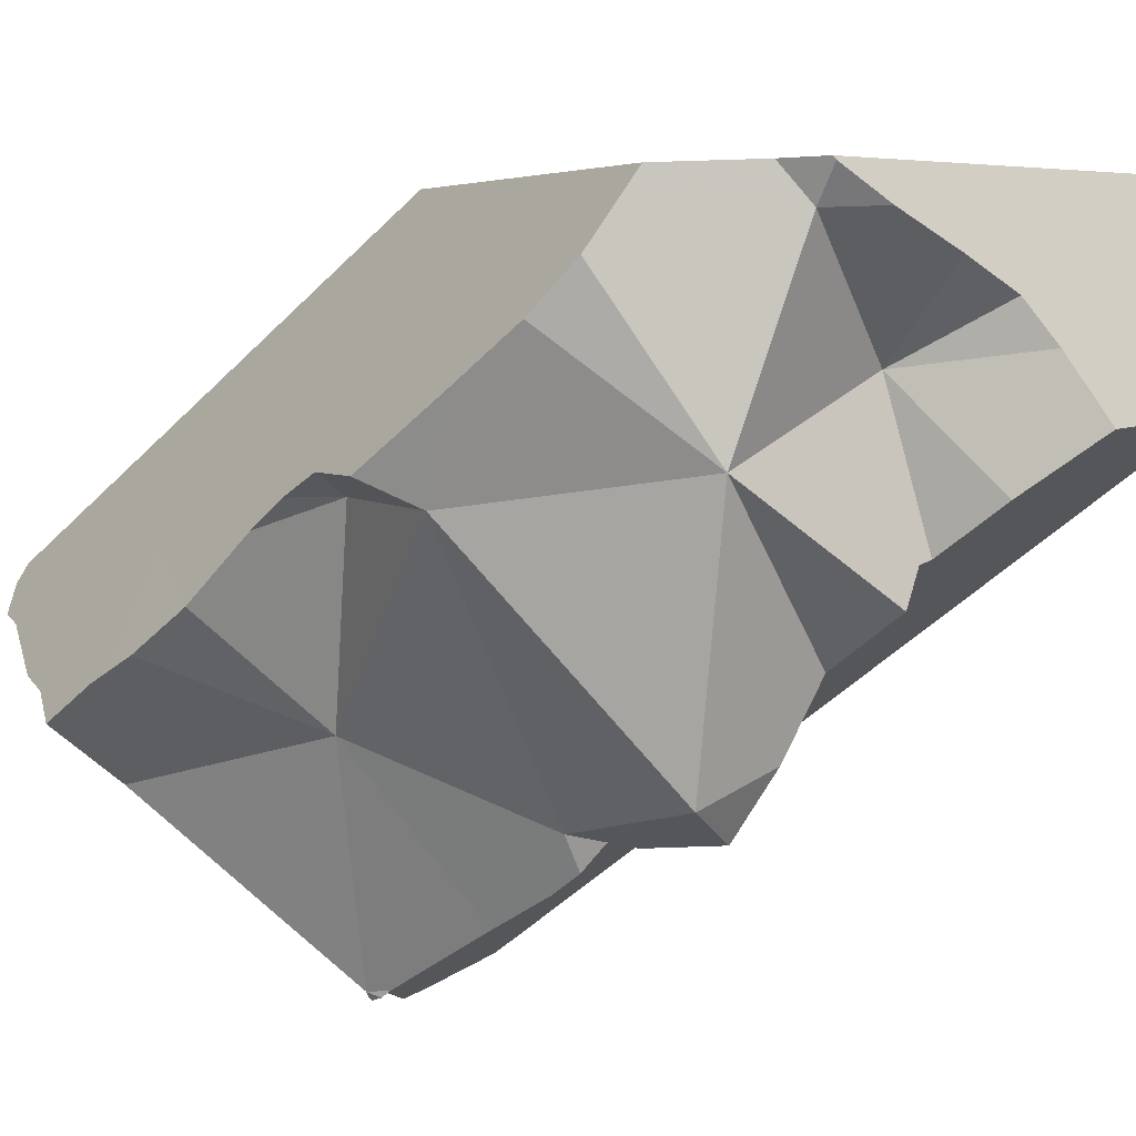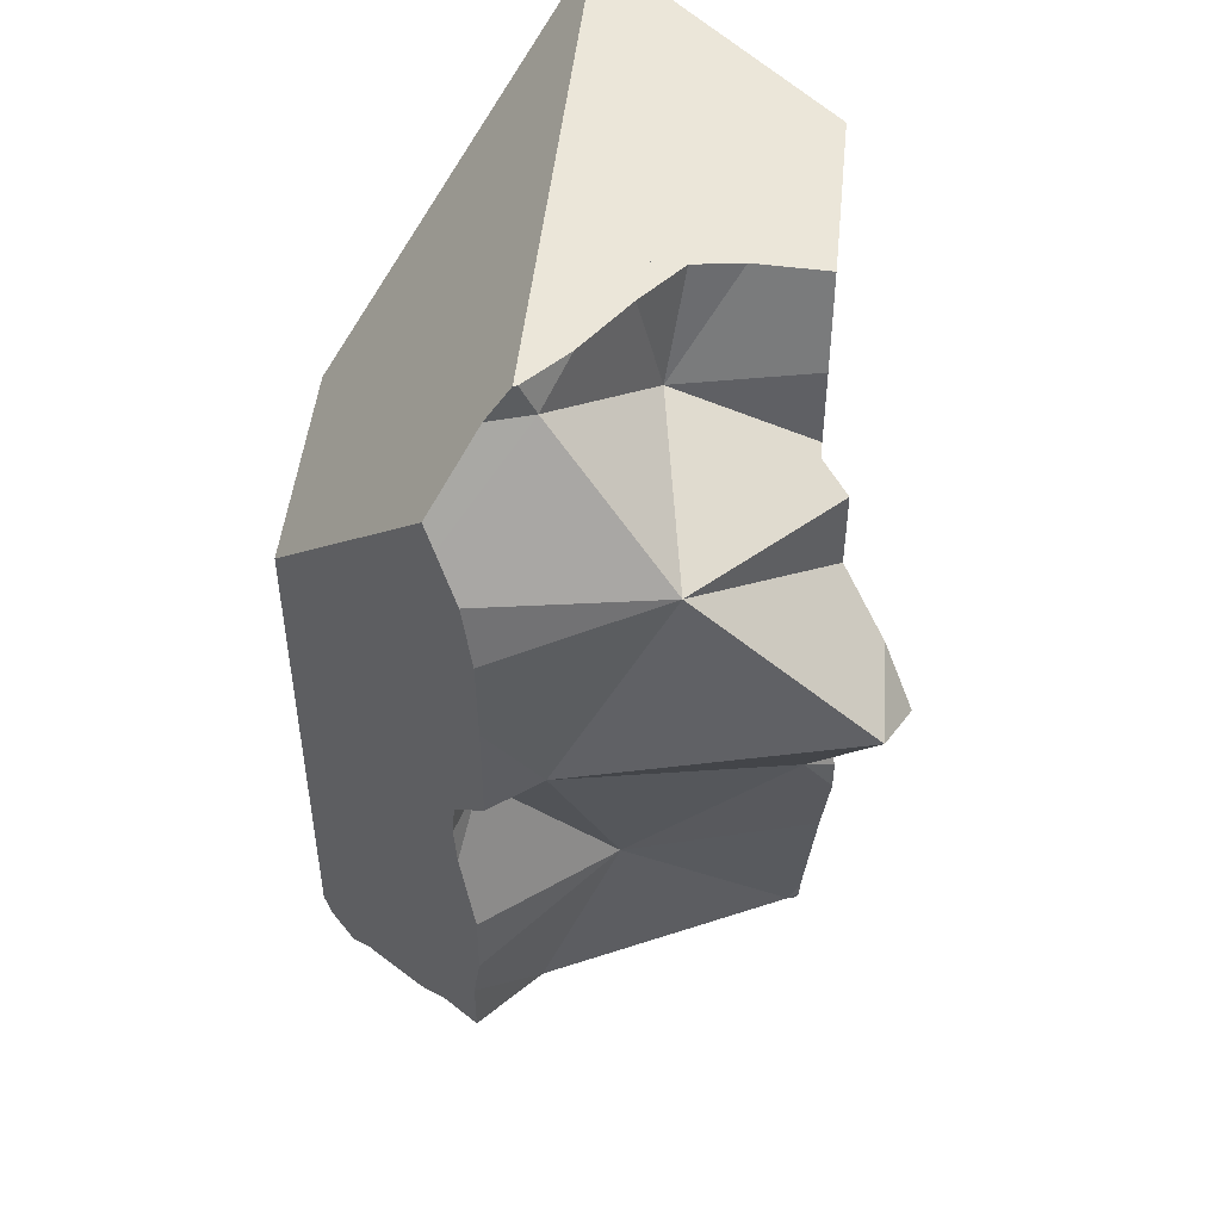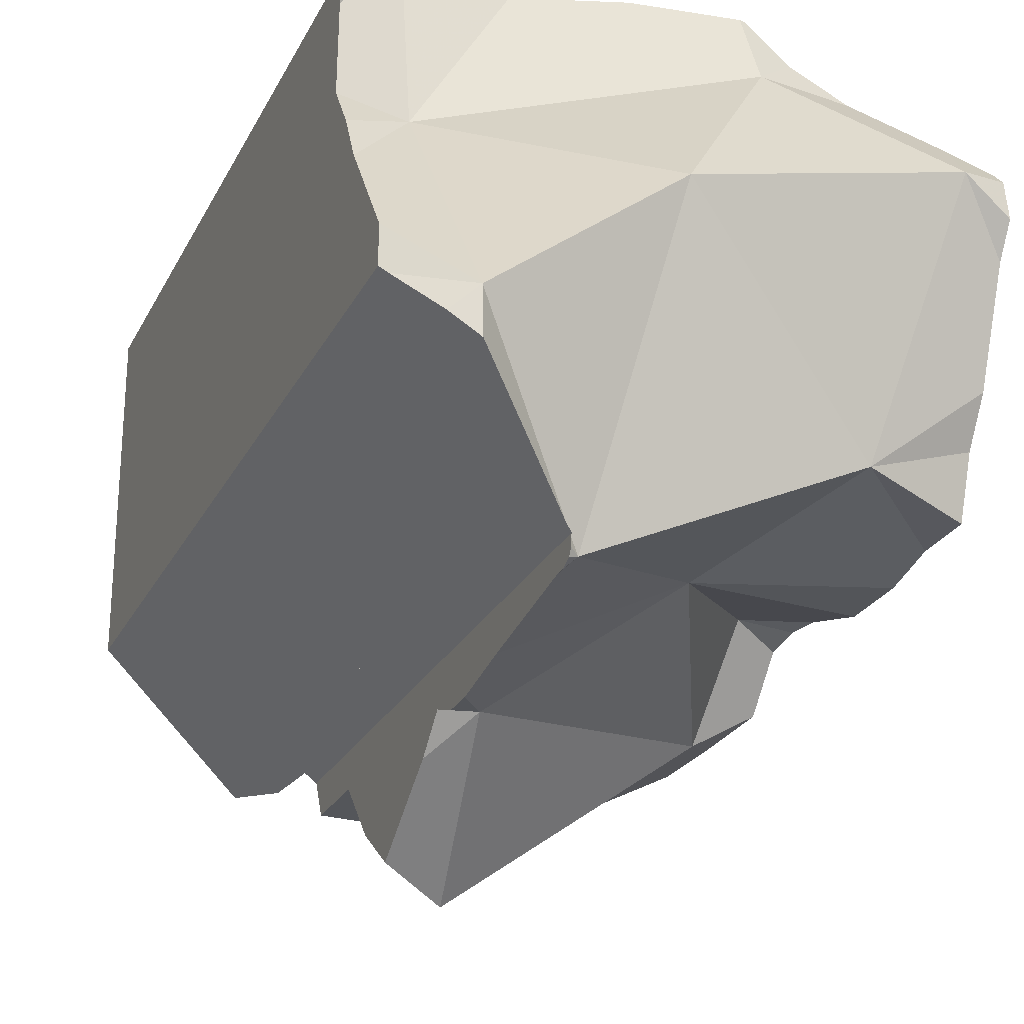
<metadata>
{"format":"obj","ext":"obj","renderer":"f3d","projection":"perspective","resolution":1024,"background":"white","views":[{"elev":-49.8,"azim":-42.6,"up":"+Y"},{"elev":48.2,"azim":-39.1,"up":"+Z"},{"elev":-24.7,"azim":158.3,"up":"+Y"}]}
</metadata>
<code>
v 0.02211 0.03834 -0.2704
v 0.02212 0.03955 -0.2898
v 0.02212 0.03955 -0.2763
v 0.02212 0.03956 -0.2915
v 0.02214 0.04464 -0.2934
v 0.02215 0.03664 -0.2621
v 0.02217 0.05379 -0.2968
v 0.02221 0.06444 -0.3039
v 0.02222 0.03664 -0.2446
v 0.02222 0.03053 -0.1665
v 0.02222 0.03053 -0.1826
v 0.02222 0.03053 -0.1934
v 0.02222 0.03059 -0.164
v 0.02222 0.03091 -0.1513
v 0.02222 0.03107 -0.1448
v 0.02222 0.03512 -0.1296
v 0.02222 0.0359 -0.1746
v 0.02222 0.03668 -0.2445
v 0.02222 0.03861 -0.1721
v 0.02222 0.04264 -0.1189
v 0.02222 0.0427 -0.2051
v 0.02222 0.0427 -0.225
v 0.02222 0.04334 -0.2198
v 0.02222 0.04395 -0.215
v 0.02222 0.0466 -0.1133
v 0.02222 0.05142 -0.2051
v 0.02222 0.05391 -0.1951
v 0.02222 0.05571 -0.1892
v 0.02222 0.05591 -0.156
v 0.02222 0.06168 -0.1459
v 0.02222 0.06311 -0.1646
v 0.02222 0.06476 -0.1343
v 0.02222 0.06536 -0.132
v 0.02222 0.06646 -0.2584
v 0.02222 0.06665 -0.3048
v 0.02222 0.06667 -0.2001
v 0.02222 0.06667 -0.1552
v 0.02222 0.06667 -0.1447
v 0.02222 0.06667 -0.1333
v 0.02222 0.06744 -0.1531
v 0.02222 0.07158 -0.3068
v 0.02222 0.07586 -0.1425
v 0.02222 0.07718 -0.1438
v 0.02222 0.08996 -0.3144
v 0.02222 0.09764 -0.3195
v 0.02222 0.1073 -0.3181
v 0.02222 0.1111 -0.3146
v 0.02222 0.1111 -0.2898
v 0.02222 0.1111 -0.2312
v 0.02222 0.1111 -0.1778
v 0.02419 0.07765 -0.1424
v 0.02693 0.06749 -0.1295
v 0.02754 0.06777 -0.1291
v 0.02989 0.1188 -0.3087
v 0.03314 0.04782 -0.209
v 0.03372 0.105 -0.322
v 0.03484 0.02388 -0.1858
v 0.03524 0.08137 -0.135
v 0.03648 0.08093 -0.1333
v 0.03689 0.06598 -0.1468
v 0.04011 0.04878 -0.09756
v 0.04077 0.1297 -0.2997
v 0.04362 0.07837 -0.1236
v 0.0439 0.08834 -0.1333
v 0.04444 0.1333 -0.2193
v 0.04562 0.1345 -0.2957
v 0.04581 0.04581 -0.08889
v 0.04677 0.04532 -0.08889
v 0.04736 0.04491 -0.2991
v 0.05039 0.04355 -0.09768
v 0.05656 0.1455 -0.2902
v 0.05696 0.04599 -0.08889
v 0.05794 0.09964 -0.1306
v 0.05831 0.07865 -0.1092
v 0.06188 0.04632 -0.08889
v 0.06263 0.01159 -0.1347
v 0.06452 0.143 -0.1674
v 0.06459 0.1308 -0.1551
v 0.06584 0.03549 -0.2506
v 0.06658 0.1369 -0.2957
v 0.06667 0.1556 -0.289
v 0.06667 0.1556 -0.2607
v 0.06667 0.1556 -0.2193
v 0.06667 0.1556 -0.1778
v 0.06739 0.1495 -0.171
v 0.06778 0.07641 -0.09752
v 0.06784 0.1556 -0.2893
v 0.06962 0.1166 -0.1358
v 0.06962 0.1157 -0.1349
v 0.06962 0.1141 -0.1333
v 0.06962 0.1101 -0.1294
v 0.07005 0.1556 -0.1744
v 0.07123 0.04819 -0.08889
v 0.0714 0.1158 -0.1333
v 0.0719 0.1556 -0.1775
v 0.07234 0.108 -0.1245
v 0.07342 0.1556 -0.179
v 0.07417 0.08233 -0.09705
v 0.07439 0.09073 -0.1052
v 0.0748 0.1061 -0.1202
v 0.07502 0.07725 -0.09112
v 0.07559 0.07604 -0.08934
v 0.07573 0.07573 -0.08889
v 0.07595 0.07509 -0.08889
v 0.07613 0.07613 -0.08889
v 0.07691 0.07116 -0.0932
v 0.07716 0.06569 -0.08889
v 0.07751 0.0705 -0.08889
v 0.07813 0.138 -0.1913
v 0.0806 0.1556 -0.2877
v 0.08096 0.1063 -0.1347
v 0.08136 0.05022 -0.08889
v 0.08195 0.06717 -0.08889
v 0.08301 0.06637 -0.08889
v 0.08499 0.1556 -0.1906
v 0.08508 0.1556 -0.2872
v 0.0895 0.05035 -0.1176
v 0.09121 0.1556 -0.1999
v 0.09213 0.05149 -0.08889
v 0.09335 0.1556 -0.2861
v 0.09509 0.09289 -0.3178
v 0.09548 -0.02008 -0.1782
v 0.09691 0.1556 -0.2261
v 0.09709 0.05207 -0.08889
v 0.09974 0.0498 -0.1802
v 0.1014 0.1556 -0.2036
v 0.1028 0.01089 -0.2217
v 0.1051 0.1556 -0.1849
v 0.1071 0.04456 -0.08889
v 0.1089 0.01831 -0.2907
v 0.1111 -0.01326 -0.1849
v 0.1111 -0.006145 -0.1952
v 0.1111 -0.002727 -0.1706
v 0.1111 0.003273 -0.2089
v 0.1111 0.006208 -0.1628
v 0.1111 0.008616 -0.2345
v 0.1111 0.008617 -0.226
v 0.1111 0.01023 -0.2216
v 0.1111 0.01164 -0.2178
v 0.1111 0.0117 -0.2529
v 0.1111 0.01213 -0.2099
v 0.1111 0.0126 -0.1362
v 0.1111 0.01261 -0.1469
v 0.1111 0.01261 -0.1572
v 0.1111 0.01344 -0.2084
v 0.1111 0.01521 -0.2773
v 0.1111 0.01633 -0.285
v 0.1111 0.01633 -0.2883
v 0.1111 0.01638 -0.2884
v 0.1111 0.01758 -0.2914
v 0.1111 0.01763 -0.2112
v 0.1111 0.01931 -0.2925
v 0.1111 0.02147 -0.2925
v 0.1111 0.02222 -0.2928
v 0.1111 0.02222 -0.2866
v 0.1111 0.02222 -0.2143
v 0.1111 0.02222 -0.2062
v 0.1111 0.02222 -0.1982
v 0.1111 0.02222 -0.1516
v 0.1111 0.02222 -0.1317
v 0.1111 0.1556 -0.1333
v 0.1128 0.02391 -0.2938
v 0.1129 0.03813 -0.08889
v 0.1138 0.02488 -0.1305
v 0.1147 0.02579 -0.111
v 0.1156 0.02667 -0.1519
v 0.1156 0.02675 -0.1996
v 0.1156 0.02675 -0.1699
v 0.1156 0.02675 -0.1591
v 0.1156 0.02675 -0.153
v 0.1158 0.1158 -0.08889
v 0.116 0.0271 -0.1865
v 0.1162 0.06655 -0.08889
v 0.1175 0.02862 -0.09842
v 0.1183 0.1556 -0.2781
v 0.1184 0.1556 -0.2781
v 0.1197 0.03076 -0.08889
v 0.1202 0.1556 -0.2105
v 0.1226 0.03376 -0.197
v 0.1227 0.1556 -0.2657
v 0.1258 0.03694 -0.1922
v 0.1278 0.1556 -0.2086
v 0.1296 0.04071 -0.1944
v 0.131 0.0421 -0.1844
v 0.1313 0.1556 -0.2077
v 0.1313 0.1556 -0.2188
v 0.1333 0.04444 -0.2524
v 0.1341 0.04522 -0.3112
v 0.1353 0.1556 -0.2753
v 0.1355 0.08085 -0.2208
v 0.138 0.0491 -0.3143
v 0.1382 0.06064 -0.3144
v 0.1393 0.1214 -0.2732
v 0.1404 0.05151 -0.2074
v 0.1417 0.1556 -0.2742
v 0.1421 0.0532 -0.2085
v 0.1422 0.1421 -0.2155
v 0.1423 0.1556 -0.2238
v 0.1424 0.1556 -0.2133
v 0.1442 0.05536 -0.3112
v 0.1459 0.1556 -0.2254
v 0.1503 0.1556 -0.2738
v 0.1537 0.06488 -0.3045
v 0.1542 0.06528 -0.2161
v 0.1556 0.06667 -0.2905
v 0.1556 0.06667 -0.2377
v 0.1556 0.06667 -0.2164
v 0.1556 0.06667 -0.1964
v 0.1556 0.06667 -0.1551
v 0.1556 0.06667 -0.08889
v 0.1556 0.06671 -0.3033
v 0.1556 0.07616 -0.3034
v 0.1556 0.07983 -0.2198
v 0.1556 0.08345 -0.2985
v 0.1556 0.08966 -0.2149
v 0.1556 0.09847 -0.2207
v 0.1556 0.0995 -0.2214
v 0.1556 0.1019 -0.286
v 0.1556 0.1105 -0.2817
v 0.1556 0.1111 -0.08889
v 0.1556 0.1115 -0.2614
v 0.1556 0.1119 -0.2202
v 0.1556 0.112 -0.2135
v 0.1556 0.1126 -0.1329
v 0.1556 0.1139 -0.28
v 0.1556 0.1142 -0.1724
v 0.1556 0.1221 -0.2192
v 0.1556 0.1252 -0.2725
v 0.1556 0.1258 -0.2188
v 0.1556 0.1284 -0.2726
v 0.1556 0.1368 -0.2202
v 0.1556 0.1473 -0.2732
v 0.1556 0.1479 -0.2133
v 0.1556 0.1479 -0.2272
v 0.1556 0.1556 -0.2764
v 0.1556 0.1556 -0.2377
v 0.1556 0.1556 -0.2315
v 0.1556 0.1556 -0.212
v 0.1556 0.1556 -0.1974
v 0.1556 0.1556 -0.1571
v 0.1556 0.1556 -0.08889
f 6 1 3
f 3 1 34
f 1 6 18
f 1 18 34
f 7 2 3
f 69 3 2
f 5 4 2
f 69 2 4
f 5 2 7
f 6 3 69
f 7 3 34
f 7 4 5
f 69 4 7
f 18 6 9
f 79 9 6
f 79 6 69
f 35 8 7
f 69 7 8
f 35 7 34
f 8 35 56
f 69 8 56
f 55 18 9
f 55 9 79
f 34 18 22
f 55 22 18
f 22 23 36
f 55 23 22
f 34 22 36
f 24 36 23
f 55 24 23
f 26 36 24
f 55 26 24
f 27 36 26
f 26 55 27
f 28 36 27
f 28 27 55
f 28 31 36
f 55 31 28
f 31 37 36
f 37 31 60
f 60 31 55
f 34 48 35
f 34 36 49
f 49 48 34
f 35 48 41
f 35 41 56
f 36 37 50
f 50 49 36
f 50 37 40
f 40 37 60
f 50 40 43
f 40 51 43
f 60 51 40
f 44 41 47
f 41 44 56
f 48 47 41
f 50 43 51
f 44 46 45
f 56 44 45
f 44 47 46
f 45 46 56
f 47 54 46
f 54 56 46
f 47 48 54
f 82 48 49
f 54 48 62
f 66 62 48
f 82 66 48
f 65 49 50
f 49 65 82
f 50 51 58
f 50 58 64
f 50 64 89
f 50 84 65
f 78 77 50
f 77 84 50
f 89 78 50
f 60 58 51
f 56 54 62
f 55 125 60
f 55 79 127
f 127 125 55
f 56 62 66
f 56 66 80
f 69 56 121
f 80 121 56
f 64 58 60
f 73 64 60
f 111 73 60
f 60 125 111
f 73 90 64
f 89 64 90
f 82 65 83
f 84 83 65
f 80 66 71
f 82 71 66
f 130 79 69
f 69 121 130
f 81 80 71
f 82 81 71
f 73 91 90
f 91 73 111
f 77 78 109
f 77 85 84
f 77 109 85
f 89 88 78
f 111 78 88
f 109 78 111
f 79 136 127
f 130 147 79
f 79 140 136
f 146 140 79
f 79 147 146
f 87 80 81
f 80 87 110
f 110 116 80
f 116 120 80
f 175 80 120
f 193 121 80
f 176 80 175
f 193 80 176
f 116 81 82
f 110 87 81
f 116 110 81
f 82 83 123
f 116 82 175
f 123 180 82
f 82 180 175
f 84 123 83
f 85 92 84
f 84 92 95
f 84 95 97
f 97 115 84
f 115 118 84
f 118 123 84
f 85 95 92
f 109 95 85
f 90 88 89
f 111 88 90
f 111 90 91
f 95 109 97
f 97 109 115
f 111 125 109
f 109 118 115
f 197 118 109
f 125 190 109
f 109 190 197
f 120 116 175
f 126 123 118
f 197 126 118
f 130 121 154
f 162 154 121
f 162 121 192
f 192 121 193
f 123 126 178
f 123 178 186
f 236 180 123
f 123 186 198
f 123 198 236
f 127 157 125
f 157 167 125
f 167 179 125
f 179 183 125
f 125 183 194
f 125 194 190
f 197 178 126
f 127 136 137
f 137 138 127
f 138 139 127
f 127 139 151
f 127 151 157
f 130 148 147
f 149 148 130
f 150 149 130
f 150 130 152
f 152 130 153
f 130 154 153
f 137 136 156
f 136 140 156
f 138 137 156
f 156 139 138
f 156 151 139
f 146 155 140
f 140 155 156
f 146 147 155
f 147 148 155
f 148 149 155
f 153 149 150
f 155 149 153
f 153 150 152
f 157 151 156
f 155 153 154
f 154 162 155
f 156 155 187
f 162 188 155
f 155 205 187
f 188 205 155
f 157 156 167
f 167 156 179
f 156 194 179
f 206 156 187
f 194 156 196
f 156 206 196
f 188 162 192
f 175 180 176
f 176 180 189
f 176 189 193
f 197 186 178
f 183 179 194
f 180 195 189
f 180 202 195
f 236 202 180
f 197 198 186
f 187 205 206
f 191 188 192
f 188 191 200
f 188 200 203
f 188 203 211
f 188 211 205
f 189 195 193
f 190 194 196
f 190 196 204
f 190 222 197
f 190 204 213
f 190 213 215
f 215 216 190
f 216 217 190
f 190 217 222
f 192 200 191
f 193 212 192
f 192 203 200
f 192 211 203
f 192 212 211
f 232 193 195
f 193 214 212
f 193 218 214
f 193 219 218
f 193 225 219
f 193 228 225
f 228 193 230
f 232 230 193
f 232 195 202
f 196 206 204
f 197 201 198
f 197 234 201
f 197 222 227
f 227 229 197
f 197 229 231
f 231 234 197
f 198 201 236
f 234 237 201
f 201 237 236
f 202 235 232
f 236 235 202
f 204 206 207
f 213 204 207
f 206 205 221
f 205 211 214
f 205 214 218
f 205 218 219
f 205 219 221
f 213 207 206
f 216 213 206
f 216 206 217
f 217 206 222
f 206 221 222
f 214 211 212
f 216 215 213
f 221 219 225
f 222 221 236
f 221 225 228
f 221 228 230
f 221 230 232
f 221 232 236
f 227 222 236
f 227 231 229
f 227 234 231
f 227 236 234
f 232 235 236
f 236 237 234
f 85 77 78
f 109 78 77
f 85 109 77
f 88 85 78
f 111 88 78
f 111 78 109
f 94 85 88
f 92 95 85
f 85 161 92
f 94 161 85
f 95 109 85
f 90 89 88
f 94 88 89
f 90 88 111
f 89 90 94
f 91 94 90
f 91 90 111
f 96 94 91
f 111 96 91
f 95 92 128
f 92 161 128
f 96 100 94
f 100 171 94
f 161 94 171
f 109 95 97
f 97 95 128
f 111 100 96
f 109 97 115
f 128 115 97
f 101 99 98
f 99 111 98
f 98 106 101
f 98 111 106
f 100 111 99
f 99 171 100
f 101 102 99
f 105 99 102
f 105 171 99
f 101 108 102
f 106 108 101
f 102 104 103
f 105 102 103
f 102 108 104
f 104 105 103
f 113 105 104
f 108 113 104
f 173 105 113
f 171 105 173
f 113 108 106
f 111 117 106
f 114 113 106
f 124 114 106
f 117 124 106
f 109 125 111
f 115 118 109
f 197 109 118
f 190 125 109
f 109 197 190
f 111 125 117
f 114 173 113
f 173 114 124
f 128 118 115
f 117 129 124
f 166 117 125
f 117 174 129
f 164 165 117
f 166 164 117
f 165 174 117
f 128 126 118
f 126 197 118
f 129 173 124
f 170 166 125
f 168 169 125
f 172 168 125
f 169 170 125
f 125 181 172
f 125 183 181
f 194 183 125
f 190 194 125
f 126 128 182
f 178 126 182
f 197 126 178
f 128 161 240
f 182 128 185
f 128 239 185
f 239 128 240
f 173 129 163
f 174 163 129
f 241 161 171
f 241 240 161
f 163 210 173
f 174 177 163
f 163 177 210
f 166 165 164
f 174 165 166
f 170 209 166
f 174 166 209
f 169 168 172
f 169 209 170
f 169 172 181
f 169 181 184
f 184 209 169
f 210 171 173
f 220 171 210
f 241 171 220
f 174 209 177
f 209 210 177
f 178 182 197
f 181 183 184
f 182 185 197
f 183 196 184
f 183 194 196
f 184 196 208
f 208 209 184
f 197 185 199
f 199 185 238
f 185 239 238
f 190 196 194
f 190 204 196
f 222 190 197
f 213 204 190
f 190 215 213
f 215 190 216
f 216 190 217
f 217 190 222
f 208 196 204
f 199 233 197
f 227 222 197
f 229 227 197
f 231 229 197
f 233 231 197
f 199 238 233
f 208 204 207
f 213 207 204
f 215 208 207
f 213 215 207
f 226 209 208
f 223 208 215
f 226 208 223
f 209 224 210
f 224 209 226
f 210 224 220
f 216 223 215
f 216 217 222
f 216 222 223
f 220 224 241
f 223 222 227
f 223 239 226
f 227 229 223
f 223 229 233
f 233 238 223
f 238 239 223
f 240 224 226
f 224 240 241
f 226 239 240
f 229 231 233
f 12 11 28
f 11 12 57
f 28 11 17
f 11 57 17
f 27 21 12
f 12 21 55
f 12 28 27
f 57 12 55
f 28 17 19
f 19 17 57
f 19 31 28
f 19 29 31
f 57 29 19
f 21 26 24
f 55 21 24
f 27 26 21
f 24 26 55
f 55 26 27
f 55 27 28
f 55 28 31
f 29 30 37
f 30 29 60
f 31 29 37
f 60 29 57
f 37 30 38
f 51 38 30
f 51 30 60
f 60 31 37
f 55 31 60
f 37 38 40
f 60 37 40
f 40 38 43
f 43 38 42
f 51 42 38
f 51 40 43
f 60 40 51
f 43 42 51
f 79 57 55
f 60 125 55
f 127 79 55
f 55 125 127
f 57 125 60
f 127 57 79
f 125 57 127
f 10 17 11
f 10 11 57
f 10 13 19
f 76 13 10
f 10 19 17
f 76 10 57
f 57 11 17
f 13 14 29
f 76 14 13
f 19 13 29
f 15 32 14
f 76 15 14
f 29 14 30
f 14 32 30
f 16 32 15
f 76 16 15
f 33 16 20
f 70 20 16
f 33 32 16
f 70 16 76
f 57 17 19
f 57 19 29
f 33 20 25
f 20 61 25
f 70 61 20
f 52 33 25
f 25 61 52
f 29 30 60
f 57 29 60
f 60 30 32
f 52 32 33
f 53 32 52
f 60 32 53
f 52 86 53
f 67 52 61
f 67 102 52
f 102 86 52
f 60 53 63
f 53 74 63
f 86 74 53
f 57 60 125
f 76 57 122
f 122 57 127
f 127 57 125
f 60 63 74
f 60 74 117
f 125 60 117
f 61 68 67
f 70 68 61
f 68 72 67
f 72 75 67
f 75 93 67
f 93 104 67
f 67 103 102
f 67 104 103
f 68 70 72
f 75 72 70
f 70 93 75
f 76 117 70
f 70 112 93
f 117 112 70
f 117 74 86
f 117 76 142
f 122 144 76
f 142 76 143
f 143 76 144
f 102 101 86
f 86 101 106
f 117 86 106
f 107 104 93
f 112 107 93
f 101 102 108
f 101 108 106
f 102 103 104
f 102 104 108
f 107 108 104
f 108 107 106
f 106 107 117
f 107 112 117
f 166 125 117
f 160 117 142
f 117 160 164
f 164 166 117
f 127 131 122
f 131 133 122
f 122 133 135
f 122 135 144
f 127 125 158
f 158 125 172
f 170 125 166
f 168 125 169
f 168 172 125
f 169 125 170
f 127 132 131
f 127 134 132
f 127 139 134
f 127 141 139
f 127 145 141
f 145 127 158
f 158 131 132
f 158 133 131
f 145 132 134
f 158 132 145
f 158 135 133
f 139 141 134
f 141 145 134
f 159 144 135
f 159 135 158
f 142 143 160
f 159 143 144
f 143 159 160
f 159 158 168
f 158 172 168
f 164 160 159
f 164 159 166
f 170 166 159
f 159 168 169
f 169 170 159
f 186 178 182
f 182 178 197
f 197 178 186
f 185 182 197
f 182 185 199
f 198 186 182
f 182 199 198
f 197 199 185
f 197 186 198
f 197 198 201
f 197 233 199
f 201 234 197
f 233 197 231
f 231 197 234
f 198 199 238
f 201 198 238
f 199 233 238
f 201 237 234
f 201 238 237
f 231 238 233
f 234 238 231
f 237 238 234
f 59 58 60
f 64 58 59
f 60 58 64
f 63 59 60
f 63 64 59
f 60 74 63
f 60 64 73
f 60 73 111
f 117 74 60
f 60 111 125
f 60 125 117
f 63 74 64
f 64 74 73
f 74 86 73
f 73 86 91
f 111 73 91
f 117 86 74
f 91 86 96
f 96 86 98
f 98 86 101
f 106 101 86
f 117 106 86
f 111 91 96
f 98 99 96
f 99 100 96
f 111 96 100
f 99 98 111
f 106 98 101
f 98 106 111
f 100 99 111
f 111 106 117
f 125 111 117
f 30 32 38
f 32 30 60
f 51 30 38
f 60 30 51
f 39 32 33
f 33 32 52
f 32 39 38
f 52 32 53
f 53 32 60
f 52 39 33
f 38 39 42
f 51 38 42
f 51 42 39
f 51 39 58
f 52 59 39
f 58 39 59
f 51 58 60
f 52 53 59
f 53 63 59
f 60 63 53
f 60 58 59
f 60 59 63
f 106 107 108
f 117 107 106
f 106 108 113
f 106 113 114
f 106 114 124
f 106 124 117
f 107 113 108
f 117 112 107
f 112 119 107
f 119 113 107
f 119 112 117
f 119 114 113
f 124 114 119
f 124 119 117
f 125 157 127
f 127 158 125
f 125 167 157
f 158 172 125
f 125 179 167
f 125 172 181
f 125 183 179
f 125 181 183
f 127 139 141
f 151 139 127
f 127 141 145
f 127 145 158
f 157 151 127
f 139 151 141
f 141 151 145
f 157 145 151
f 157 158 145
f 158 157 167
f 172 158 167
f 172 167 179
f 181 172 179
f 179 183 181

</code>
